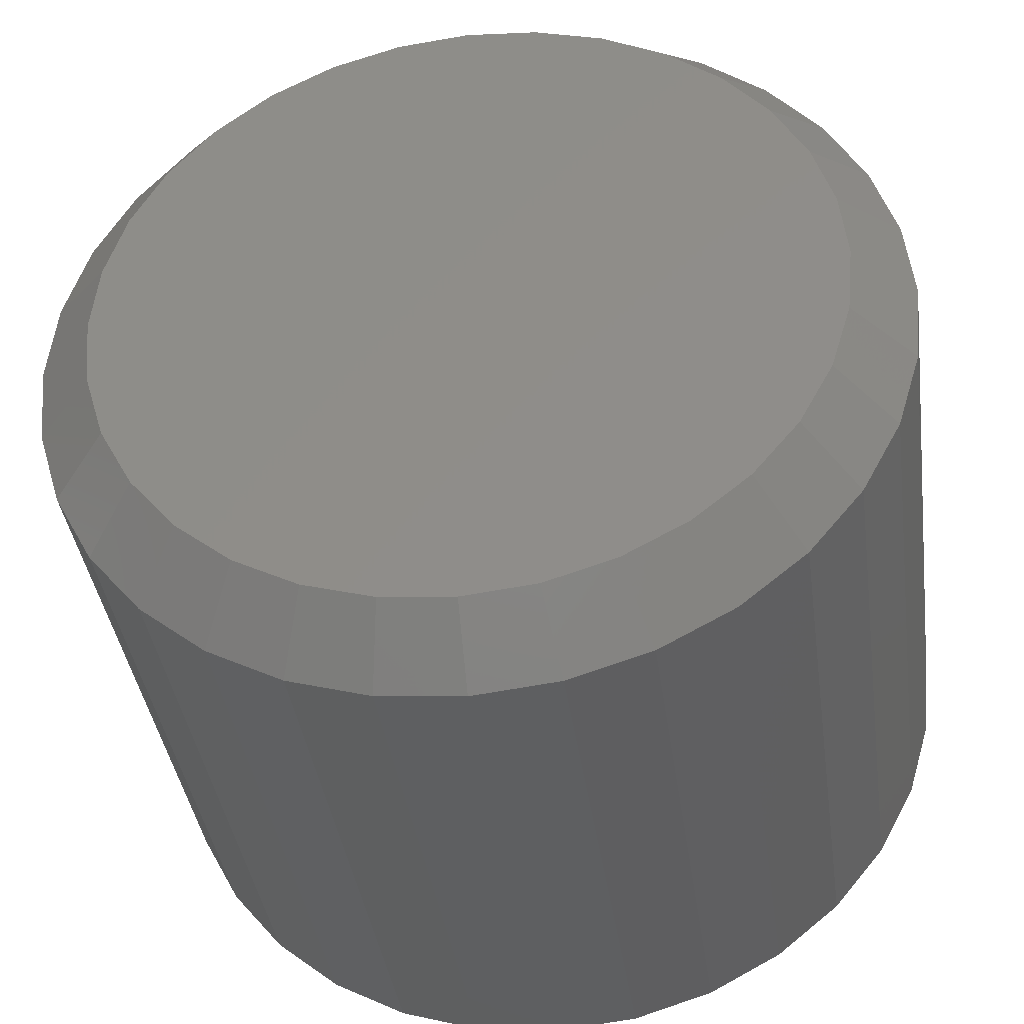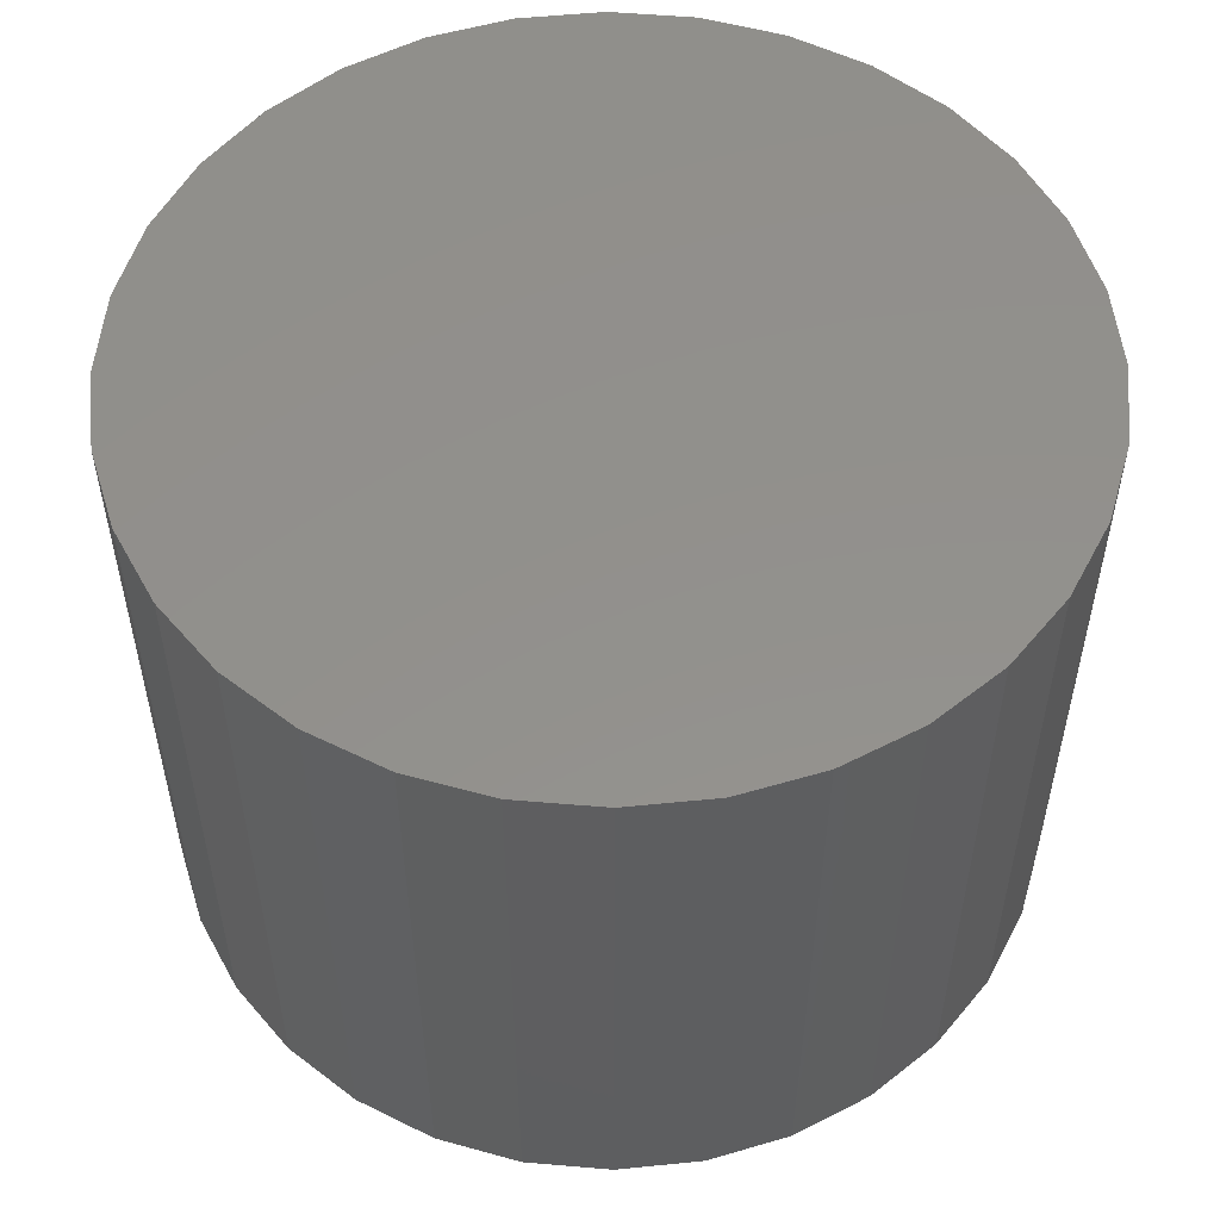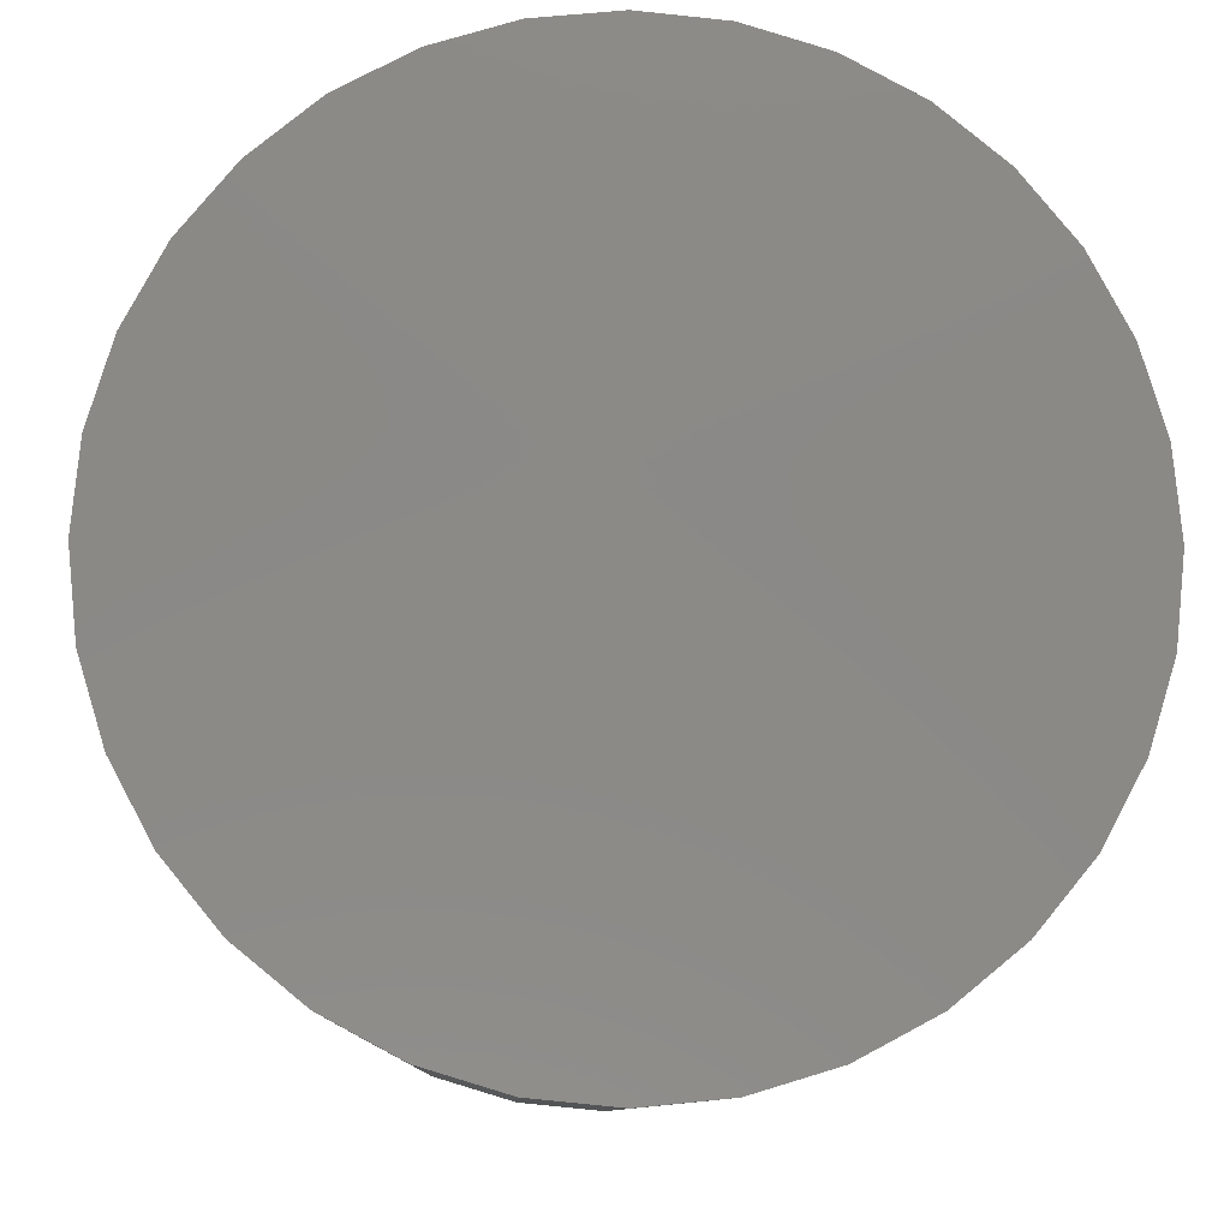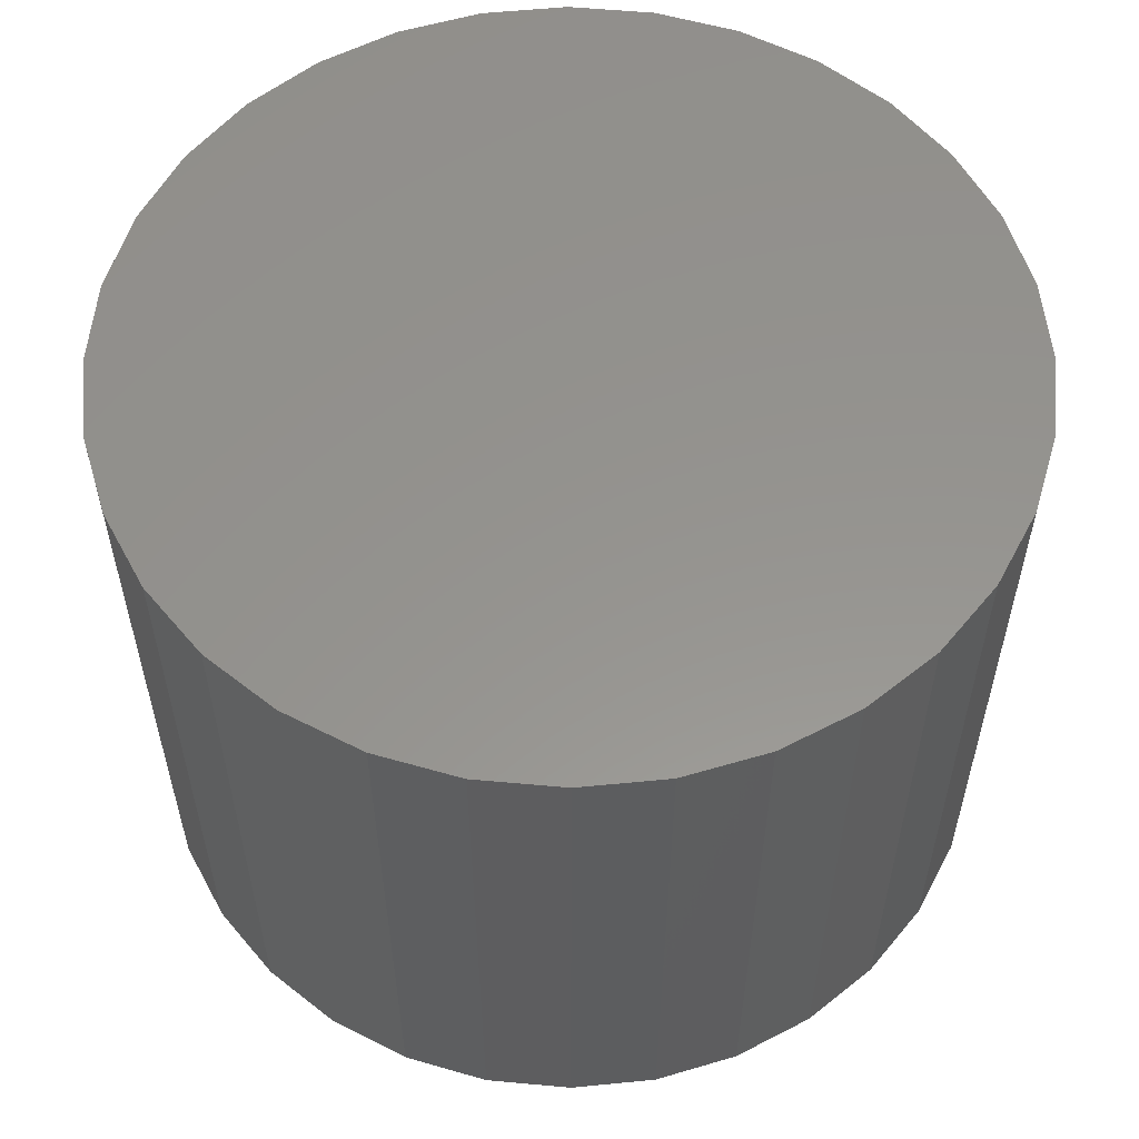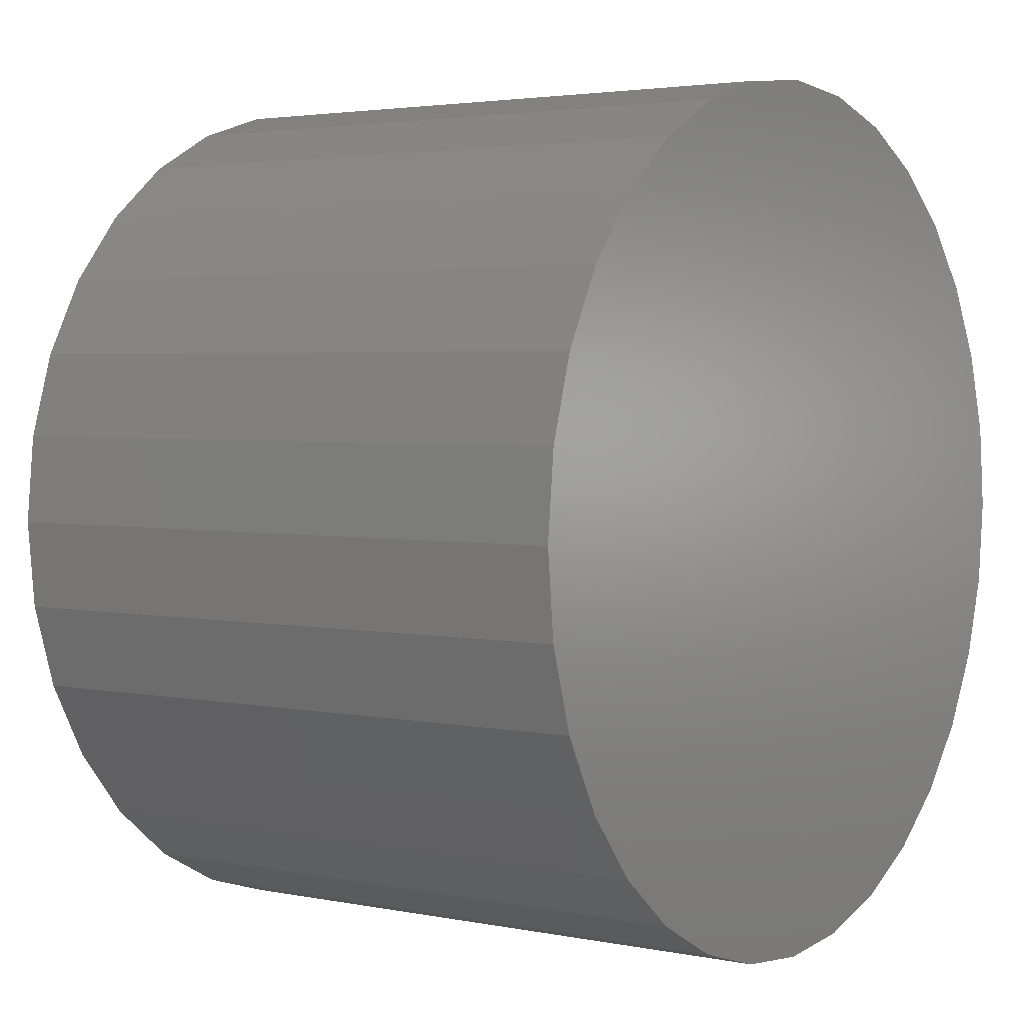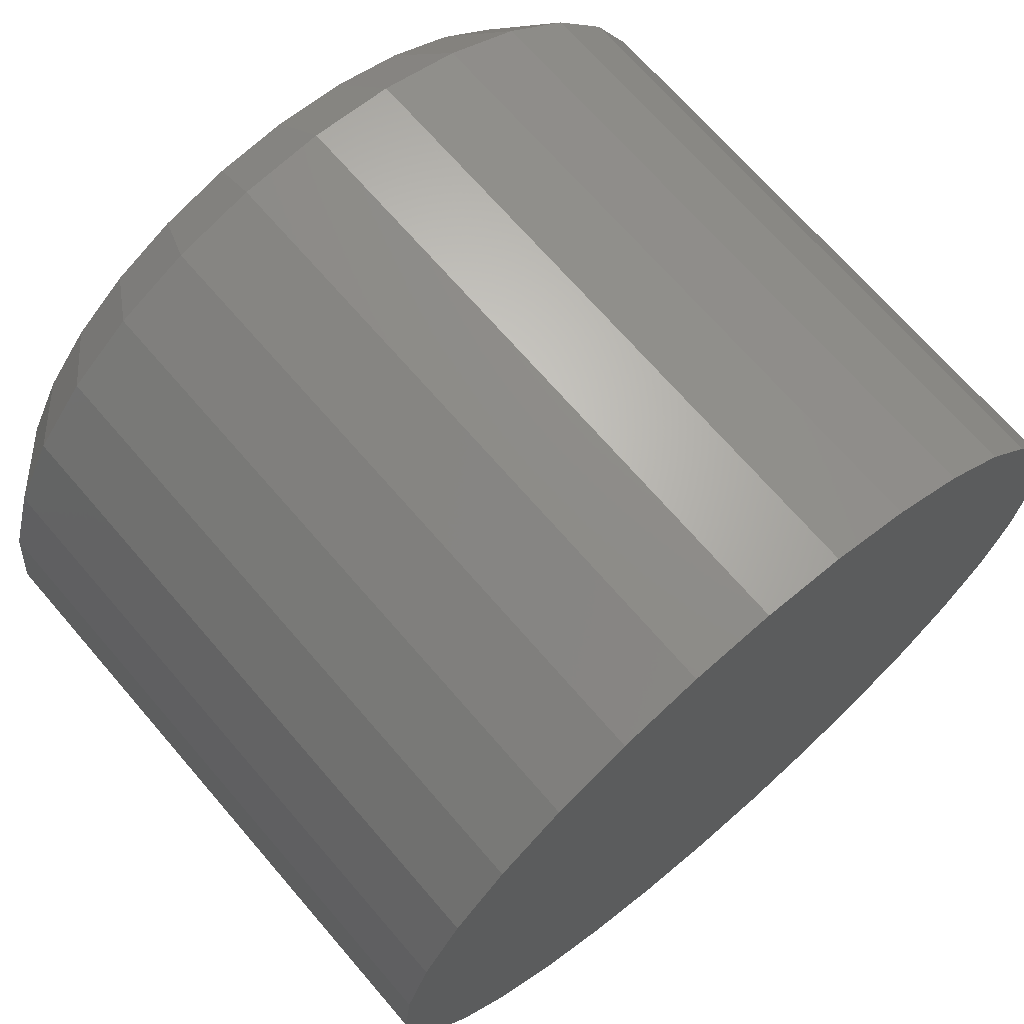
<metadata>
{"format":"stl","ext":"stl","renderer":"f3d","projection":"perspective","resolution":1024,"background":"white","views":[{"elev":-39.1,"azim":7.9,"up":"+Z"},{"elev":53.9,"azim":145.8,"up":"+Y"},{"elev":-9.4,"azim":178.1,"up":"+Z"},{"elev":56.9,"azim":-67.7,"up":"+Y"},{"elev":3.0,"azim":125.2,"up":"+Z"},{"elev":69.3,"azim":139.3,"up":"+Z"}]}
</metadata>
<code>
# stl→obj: 96 verts, 188 faces
v -0.0169 -0.1719 0.09114
v 0.01936 -0.1719 0.09114
v 0.001234 -0.1719 0.09293
v -0.03433 -0.1719 0.08585
v 0.0368 -0.1719 0.08585
v -0.05039 -0.1719 0.07727
v 0.05286 -0.1719 0.07727
v 0.05286 -0.1719 -0.07727
v -0.03433 -0.1719 -0.08585
v 0.0368 -0.1719 -0.08585
v -0.0169 -0.1719 -0.09114
v 0.01936 -0.1719 -0.09114
v 0.001234 -0.1719 -0.09293
v 0.06694 -0.1719 0.06571
v -0.06448 -0.1719 0.06571
v 0.0785 -0.1719 0.05163
v -0.07603 -0.1719 0.05163
v 0.08709 -0.1719 0.03556
v -0.08462 -0.1719 0.03556
v 0.09238 -0.1719 0.01813
v -0.08991 -0.1719 0.01813
v 0.09416 -0.1719 -4.369e-17
v -0.09169 -0.1719 -8.07e-17
v 0.09238 -0.1719 -0.01813
v -0.08991 -0.1719 -0.01813
v 0.08709 -0.1719 -0.03556
v -0.08462 -0.1719 -0.03556
v 0.0785 -0.1719 -0.05163
v -0.07603 -0.1719 -0.05163
v 0.06694 -0.1719 -0.06571
v -0.06448 -0.1719 -0.06571
v -0.05039 -0.1719 -0.07727
v 0.1098 6.026e-18 5.593e-17
v 0.1098 -0.1562 -2.599e-16
v 0.1077 5.91e-18 -0.02118
v 0.1077 -0.1562 -0.02118
v 0.1015 5.567e-18 -0.04154
v 0.1015 -0.1562 -0.04154
v 0.09149 5.01e-18 -0.06031
v 0.09149 -0.1562 -0.06031
v 0.07799 4.261e-18 -0.07676
v 0.07799 -0.1562 -0.07676
v 0.06154 3.348e-18 -0.09026
v 0.06154 -0.1562 -0.09026
v 0.04277 2.306e-18 -0.1003
v 0.04277 -0.1562 -0.1003
v 0.02241 1.176e-18 -0.1065
v 0.02241 -0.1562 -0.1065
v 0.001234 -2.952e-33 -0.1086
v 0.001234 -0.1562 -0.1086
v -0.01994 -1.176e-18 -0.1065
v -0.01994 -0.1562 -0.1065
v -0.04031 -2.306e-18 -0.1003
v -0.04031 -0.1562 -0.1003
v -0.05908 -3.348e-18 -0.09026
v -0.05908 -0.1562 -0.09026
v -0.07552 -4.261e-18 -0.07676
v -0.07552 -0.1562 -0.07676
v -0.08902 -5.01e-18 -0.06031
v -0.08902 -0.1562 -0.06031
v -0.09906 -5.567e-18 -0.04154
v -0.09906 -0.1562 -0.04154
v -0.1052 -5.91e-18 -0.02118
v -0.1052 -0.1562 -0.02118
v -0.1073 -6.026e-18 3.928e-17
v -0.1073 -0.1562 3.928e-17
v -0.1052 -5.91e-18 0.02118
v -0.1052 -0.1562 0.02118
v -0.09906 -5.567e-18 0.04154
v -0.09906 -0.1562 0.04154
v -0.08902 -5.01e-18 0.06031
v -0.08902 -0.1562 0.06031
v -0.07552 -4.261e-18 0.07676
v -0.07552 -0.1562 0.07676
v -0.05908 -3.348e-18 0.09026
v -0.05908 -0.1562 0.09026
v -0.04031 -2.306e-18 0.1003
v -0.04031 -0.1562 0.1003
v -0.01994 -1.176e-18 0.1065
v -0.01994 -0.1562 0.1065
v 0.001234 2.214e-33 0.1086
v 0.001234 -0.1562 0.1086
v 0.02241 1.176e-18 0.1065
v 0.02241 -0.1562 0.1065
v 0.04277 2.306e-18 0.1003
v 0.04277 -0.1562 0.1003
v 0.06154 3.348e-18 0.09026
v 0.06154 -0.1562 0.09026
v 0.07799 4.261e-18 0.07676
v 0.07799 -0.1562 0.07676
v 0.09149 5.01e-18 0.06031
v 0.09149 -0.1562 0.06031
v 0.1015 5.567e-18 0.04154
v 0.1015 -0.1562 0.04154
v 0.1077 5.91e-18 0.02118
v 0.1077 -0.1562 0.02118
f 1 2 3
f 2 1 4
f 2 4 5
f 5 4 6
f 5 6 7
f 8 9 10
f 10 9 11
f 10 11 12
f 12 11 13
f 7 6 14
f 14 6 15
f 14 15 16
f 16 15 17
f 16 17 18
f 18 17 19
f 18 19 20
f 20 19 21
f 20 21 22
f 22 21 23
f 22 23 24
f 24 23 25
f 24 25 26
f 26 25 27
f 26 27 28
f 28 27 29
f 28 29 30
f 30 29 31
f 30 31 8
f 8 31 32
f 8 32 9
f 33 34 35
f 35 34 36
f 35 36 37
f 37 36 38
f 37 38 39
f 39 38 40
f 39 40 41
f 41 40 42
f 41 42 43
f 43 42 44
f 43 44 45
f 45 44 46
f 45 46 47
f 47 46 48
f 47 48 49
f 49 48 50
f 49 50 51
f 51 50 52
f 51 52 53
f 53 52 54
f 53 54 55
f 55 54 56
f 55 56 57
f 57 56 58
f 57 58 59
f 59 58 60
f 59 60 61
f 61 60 62
f 61 62 63
f 63 62 64
f 63 64 65
f 65 64 66
f 65 66 67
f 67 66 68
f 67 68 69
f 69 68 70
f 69 70 71
f 71 70 72
f 71 72 73
f 73 72 74
f 73 74 75
f 75 74 76
f 75 76 77
f 77 76 78
f 77 78 79
f 79 78 80
f 79 80 81
f 81 80 82
f 81 82 83
f 83 82 84
f 83 84 85
f 85 84 86
f 85 86 87
f 87 86 88
f 87 88 89
f 89 88 90
f 89 90 91
f 91 90 92
f 91 92 93
f 93 92 94
f 93 94 95
f 95 94 96
f 95 96 33
f 33 96 34
f 13 11 50
f 50 48 13
f 40 30 42
f 42 30 8
f 42 8 44
f 30 40 28
f 28 40 38
f 28 38 26
f 26 38 36
f 26 36 24
f 24 36 34
f 24 34 22
f 29 58 31
f 31 58 56
f 31 56 32
f 58 29 60
f 60 29 27
f 60 27 62
f 62 27 25
f 62 25 64
f 64 25 23
f 64 23 66
f 50 11 52
f 52 11 9
f 52 9 54
f 54 9 32
f 54 32 56
f 13 48 12
f 12 48 46
f 12 46 10
f 10 46 44
f 10 44 8
f 3 2 82
f 82 80 3
f 72 15 74
f 74 15 6
f 74 6 76
f 15 72 17
f 17 72 70
f 17 70 19
f 19 70 68
f 19 68 21
f 21 68 66
f 21 66 23
f 16 90 14
f 14 90 88
f 14 88 7
f 90 16 92
f 92 16 18
f 92 18 94
f 94 18 20
f 94 20 96
f 96 20 22
f 96 22 34
f 82 2 84
f 84 2 5
f 84 5 86
f 86 5 7
f 86 7 88
f 3 80 1
f 1 80 78
f 1 78 4
f 4 78 76
f 4 76 6
f 81 83 79
f 77 79 83
f 85 77 83
f 75 77 85
f 87 75 85
f 45 53 43
f 51 53 45
f 47 51 45
f 49 51 47
f 53 55 43
f 43 55 57
f 43 57 41
f 41 57 59
f 41 59 39
f 39 59 61
f 39 61 37
f 37 61 63
f 37 63 35
f 35 63 65
f 35 65 33
f 33 65 67
f 33 67 95
f 95 67 69
f 95 69 93
f 93 69 71
f 93 71 91
f 91 71 73
f 91 73 89
f 89 73 75
f 89 75 87

</code>
